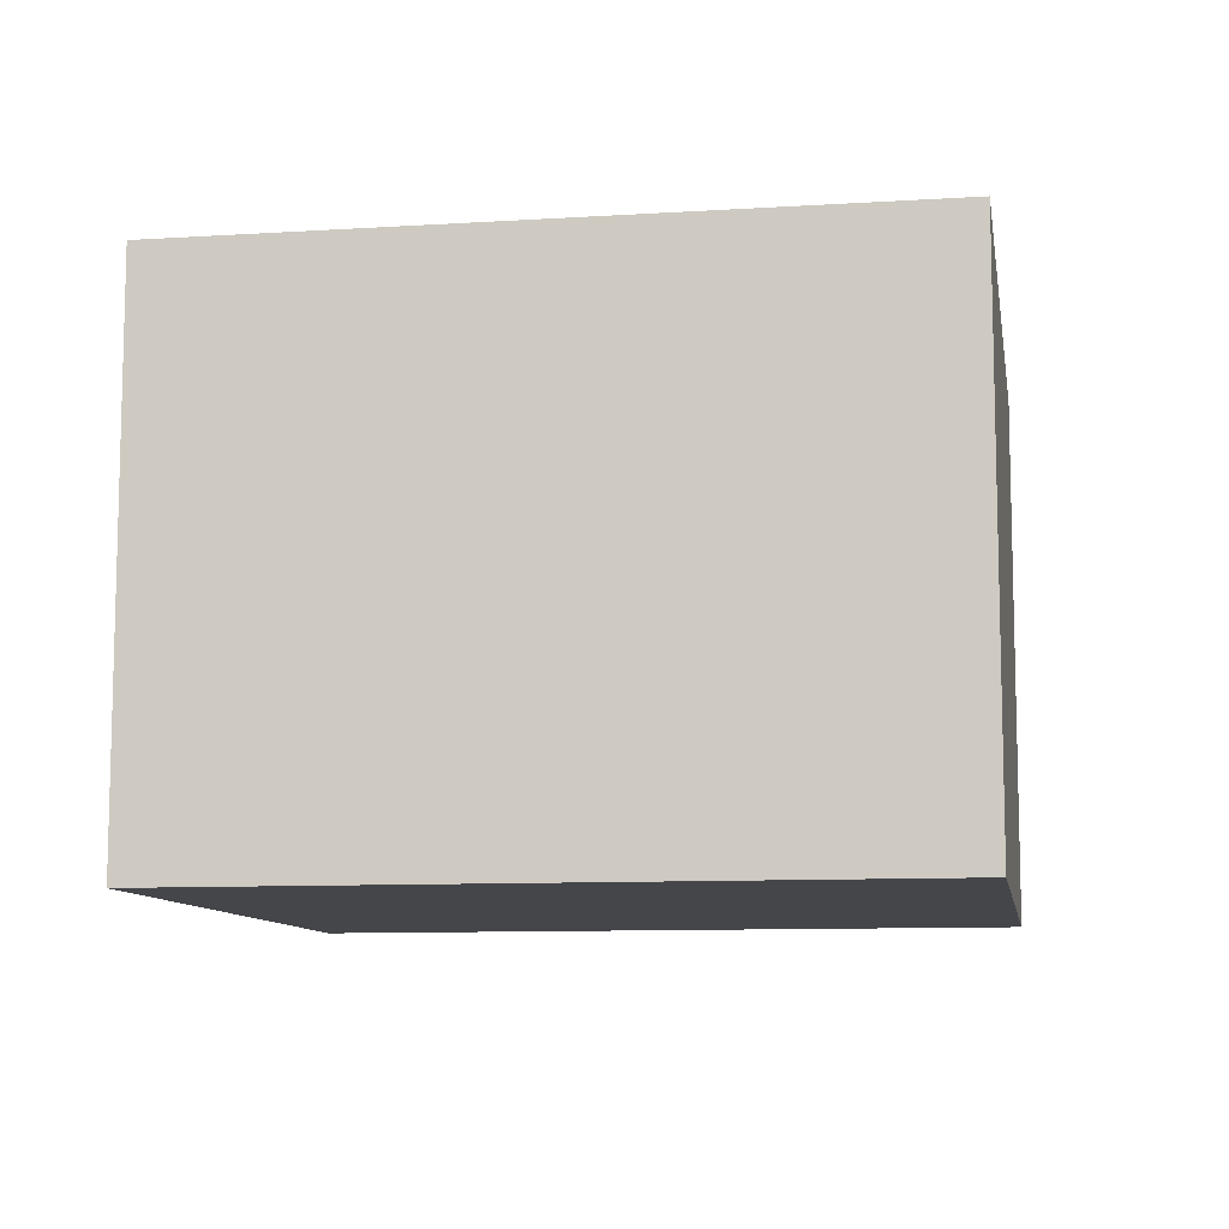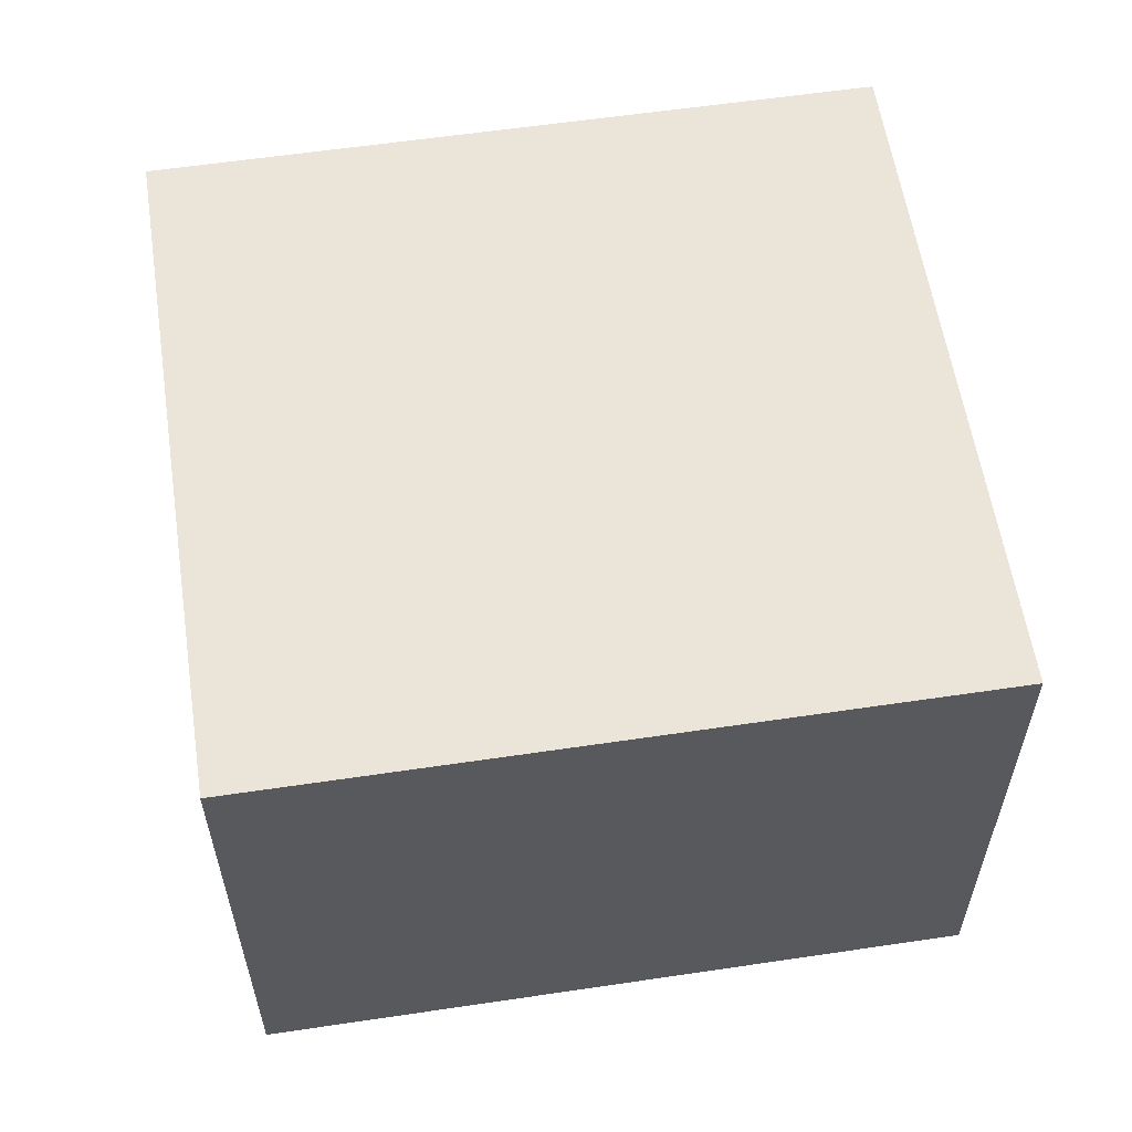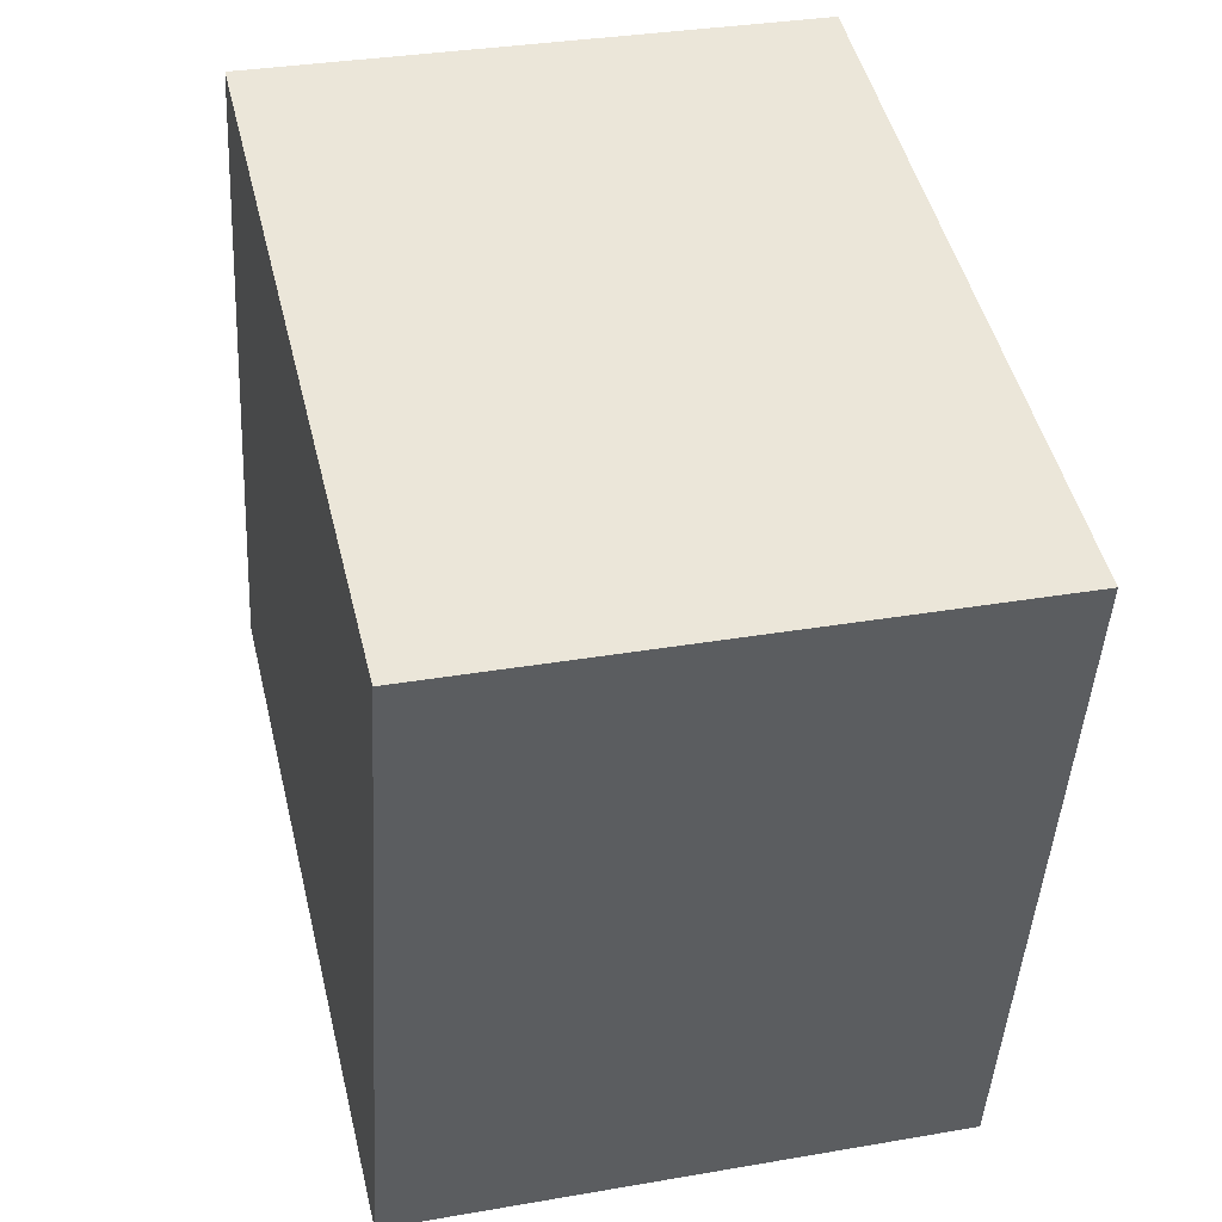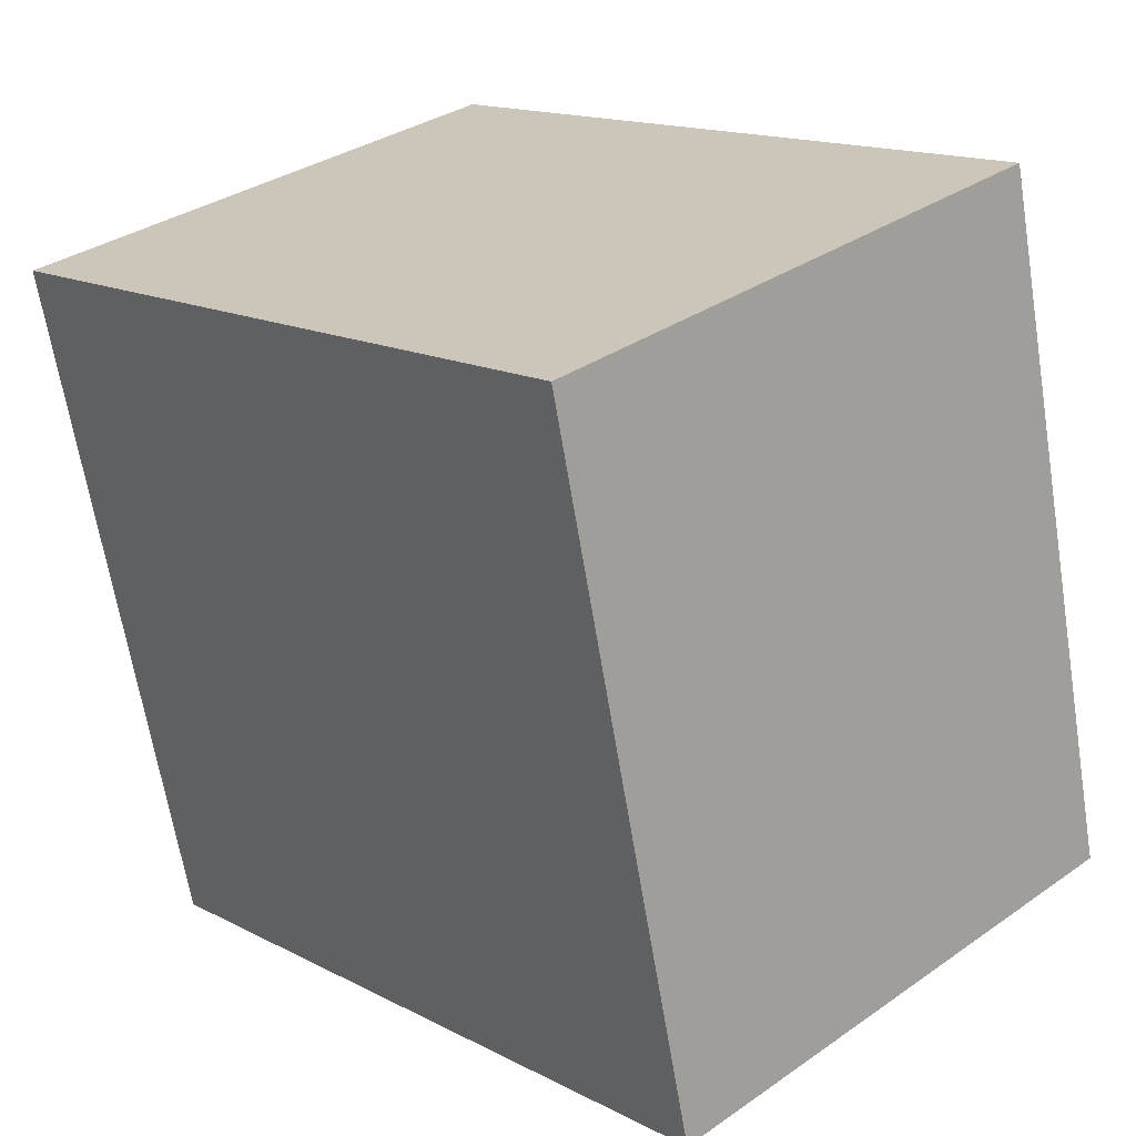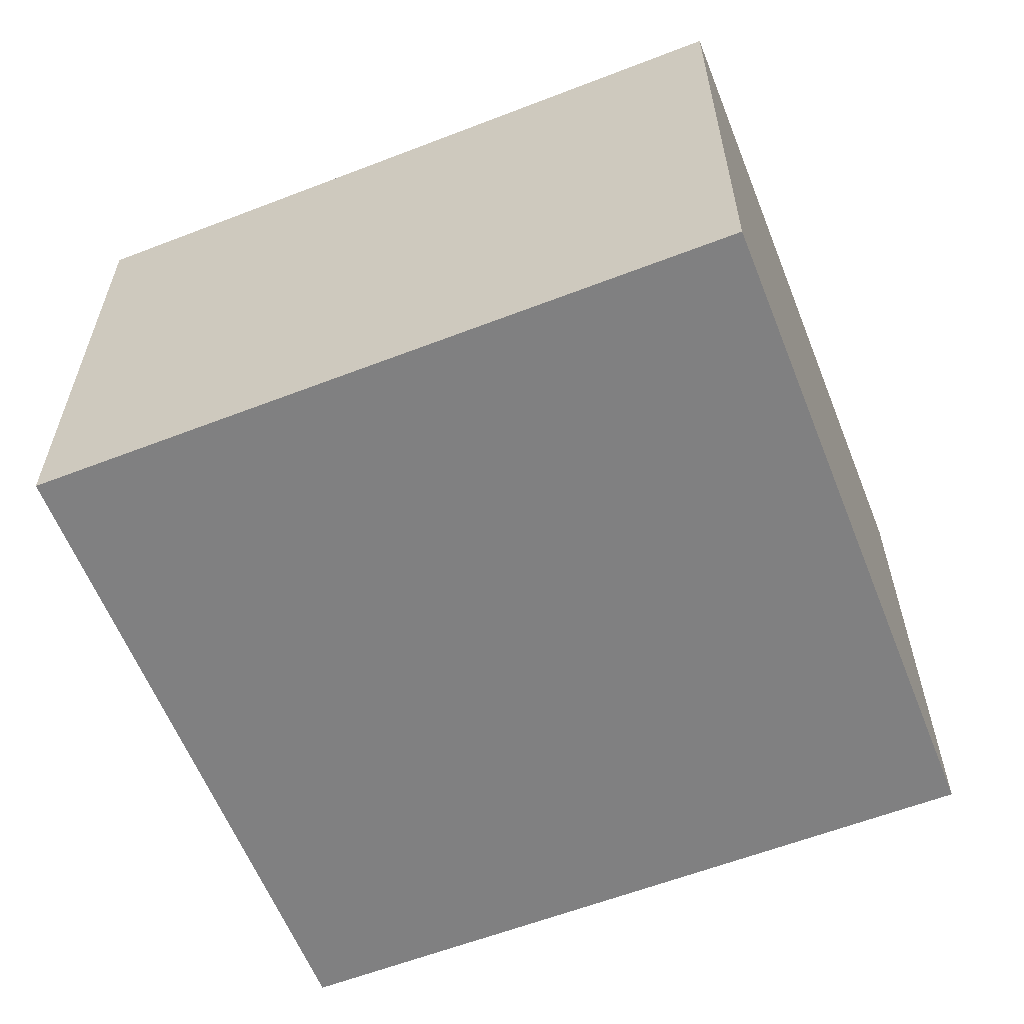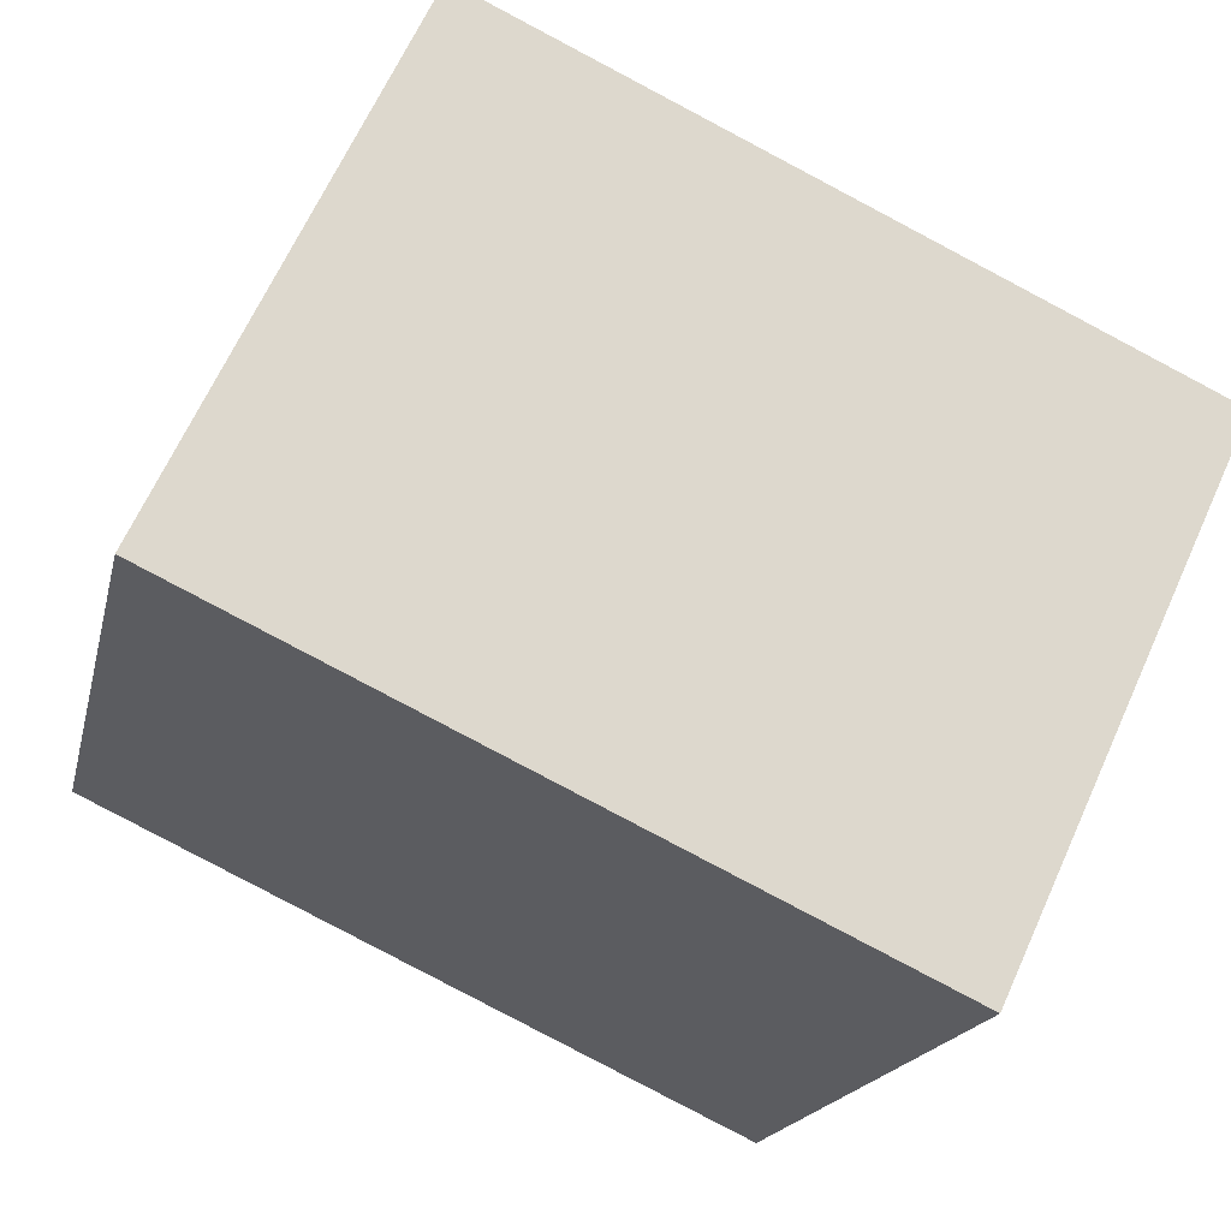
<metadata>
{"format":"obj","ext":"obj","renderer":"f3d","projection":"perspective","resolution":1024,"background":"white","views":[{"elev":-9.7,"azim":23.0,"up":"+Y"},{"elev":58.7,"azim":5.0,"up":"+Y"},{"elev":32.5,"azim":76.4,"up":"+Z"},{"elev":33.5,"azim":-133.5,"up":"+Z"},{"elev":-60.2,"azim":-144.7,"up":"+Y"},{"elev":66.1,"azim":24.4,"up":"+Z"}]}
</metadata>
<code>
v  0 1.982 1.214e-16
v  3.138 1.982 1.793
v  2.549 1.982 -0.622
v  0.589 1.982 2.415
v  2.549 3.809e-17 -0.622
v  0 0 0
v  0.589 -1.479e-16 2.415
v  3.138 -1.098e-16 1.793
g defaultobject
f 1 2 3
f 2 1 4
f 5 1 3
f 1 5 6
f 6 4 1
f 4 6 7
f 7 2 4
f 2 7 8
f 8 3 2
f 3 8 5
f 8 6 5
f 6 8 7

</code>
